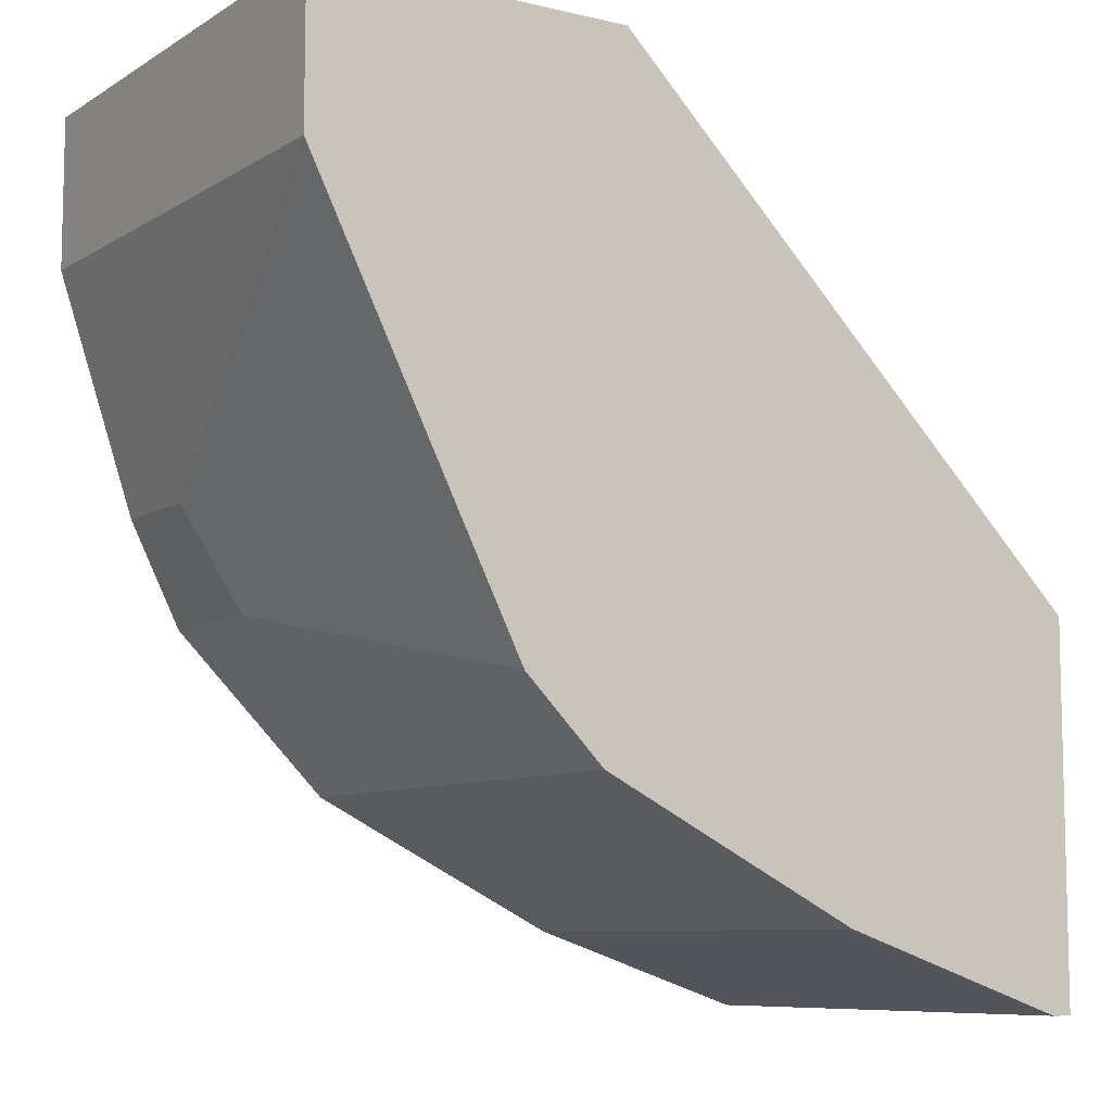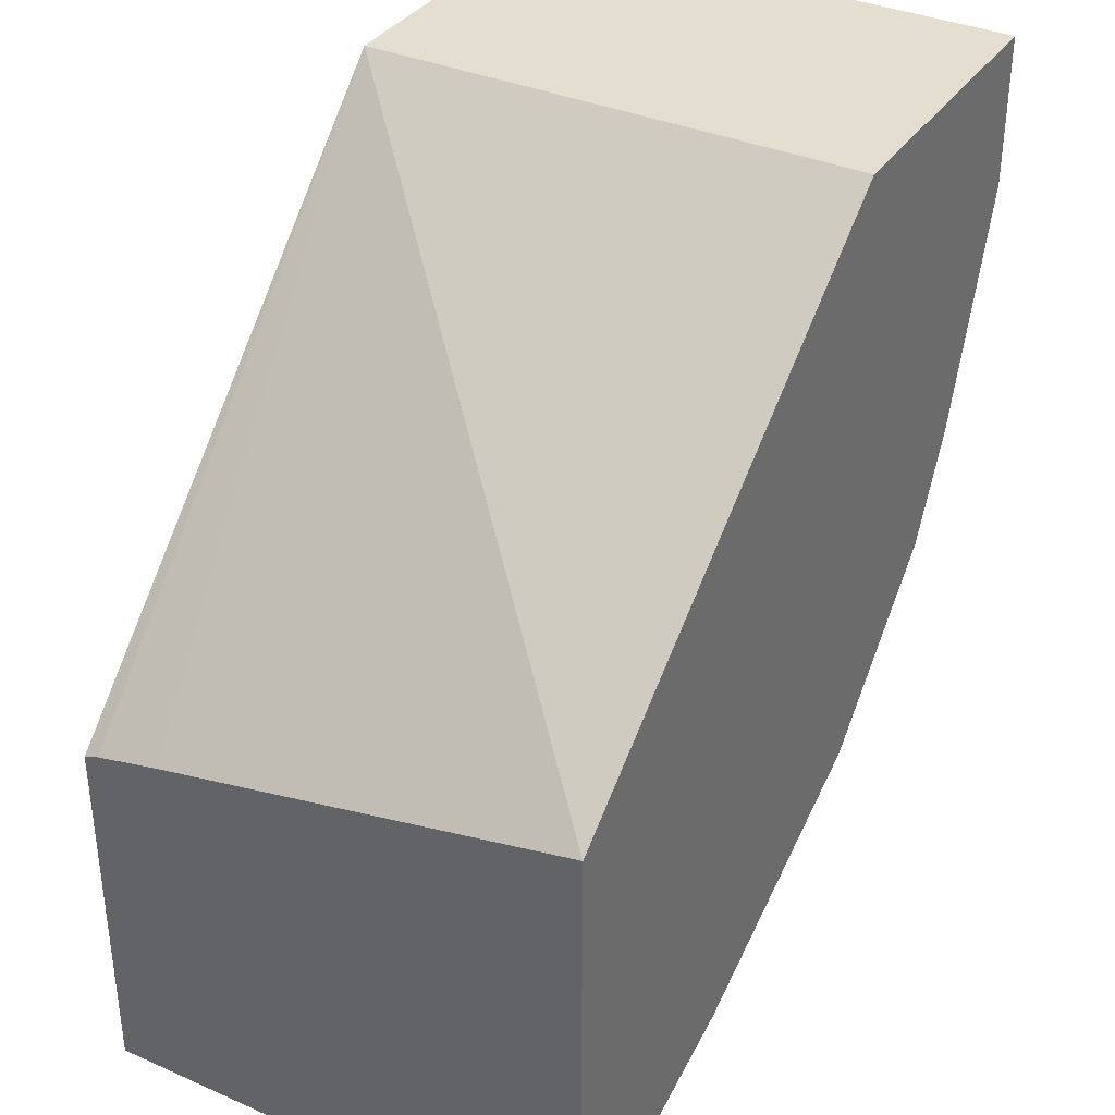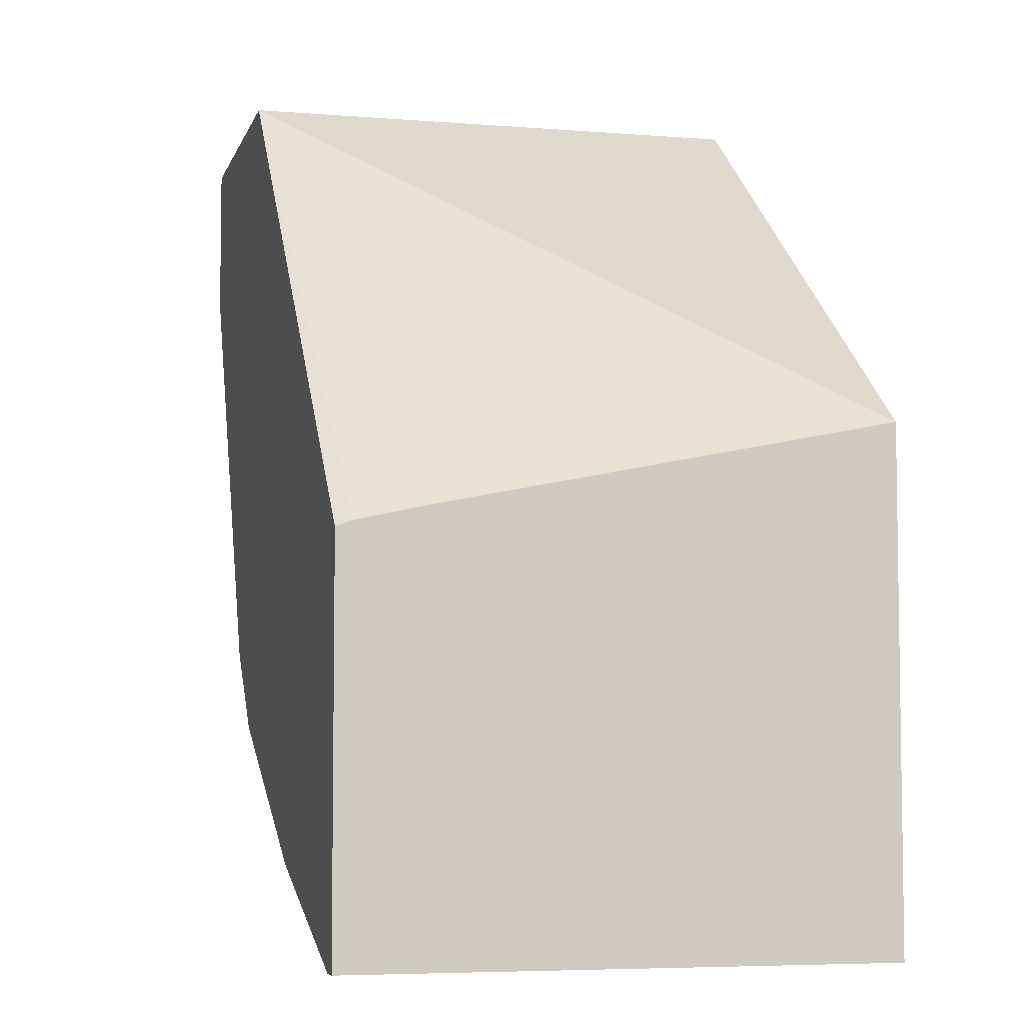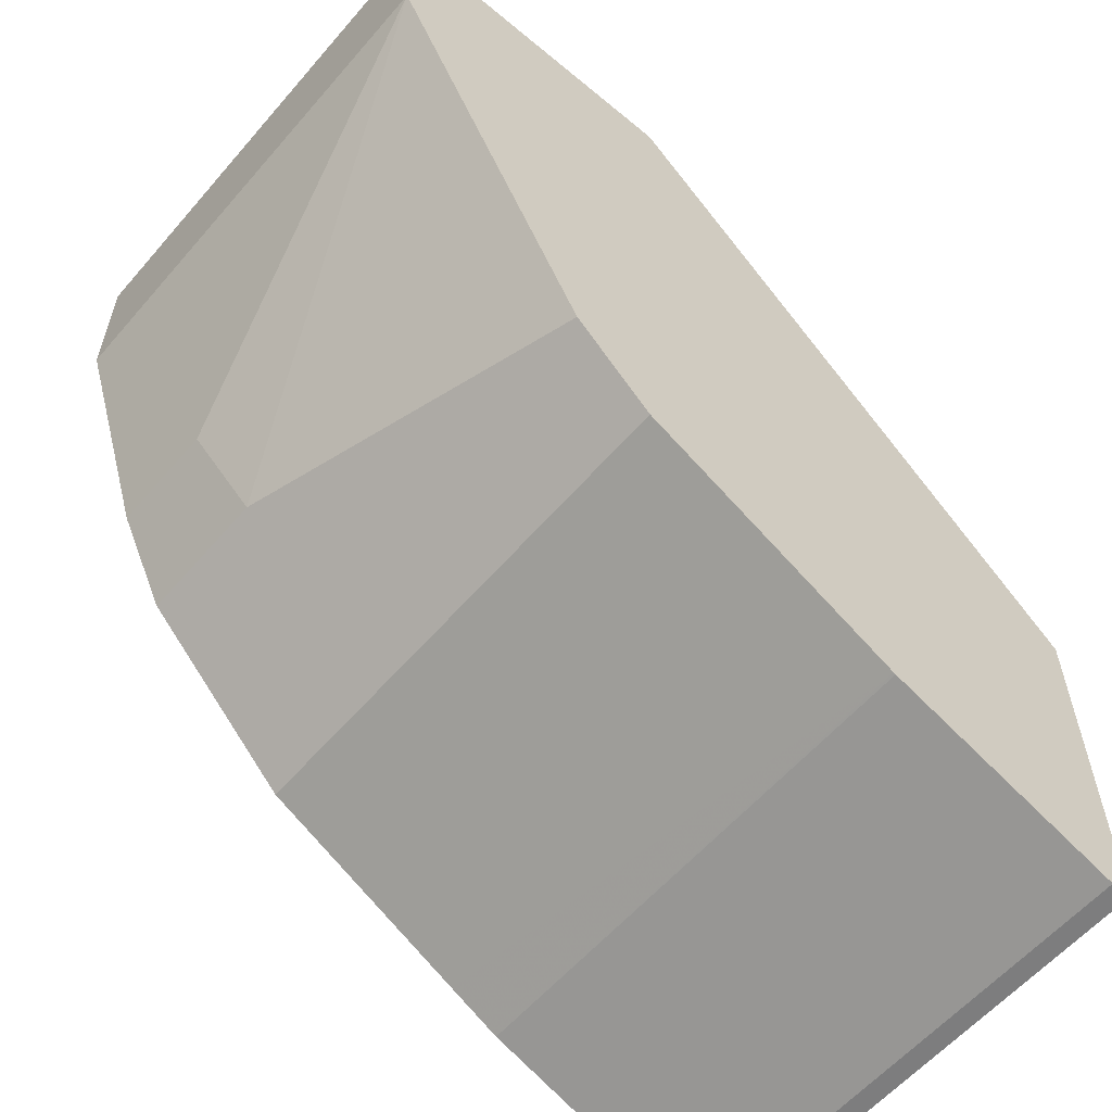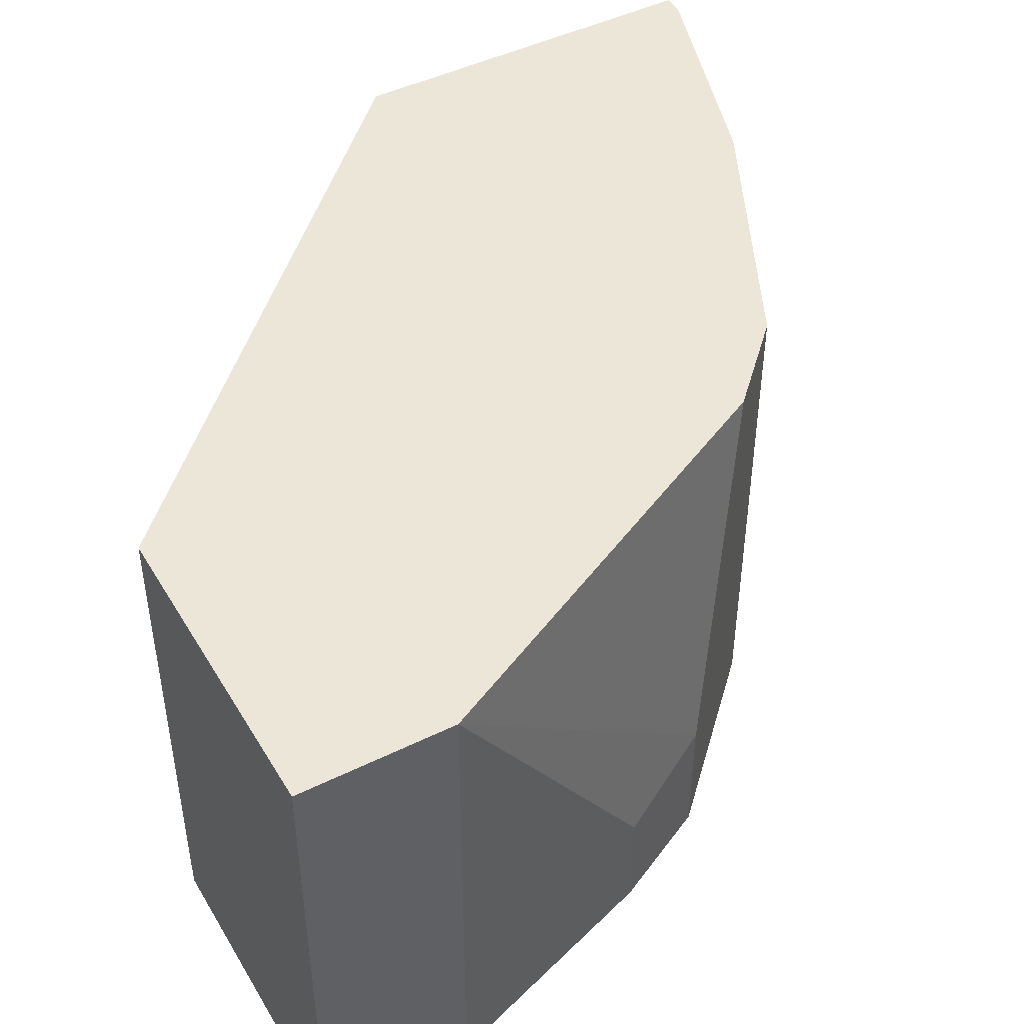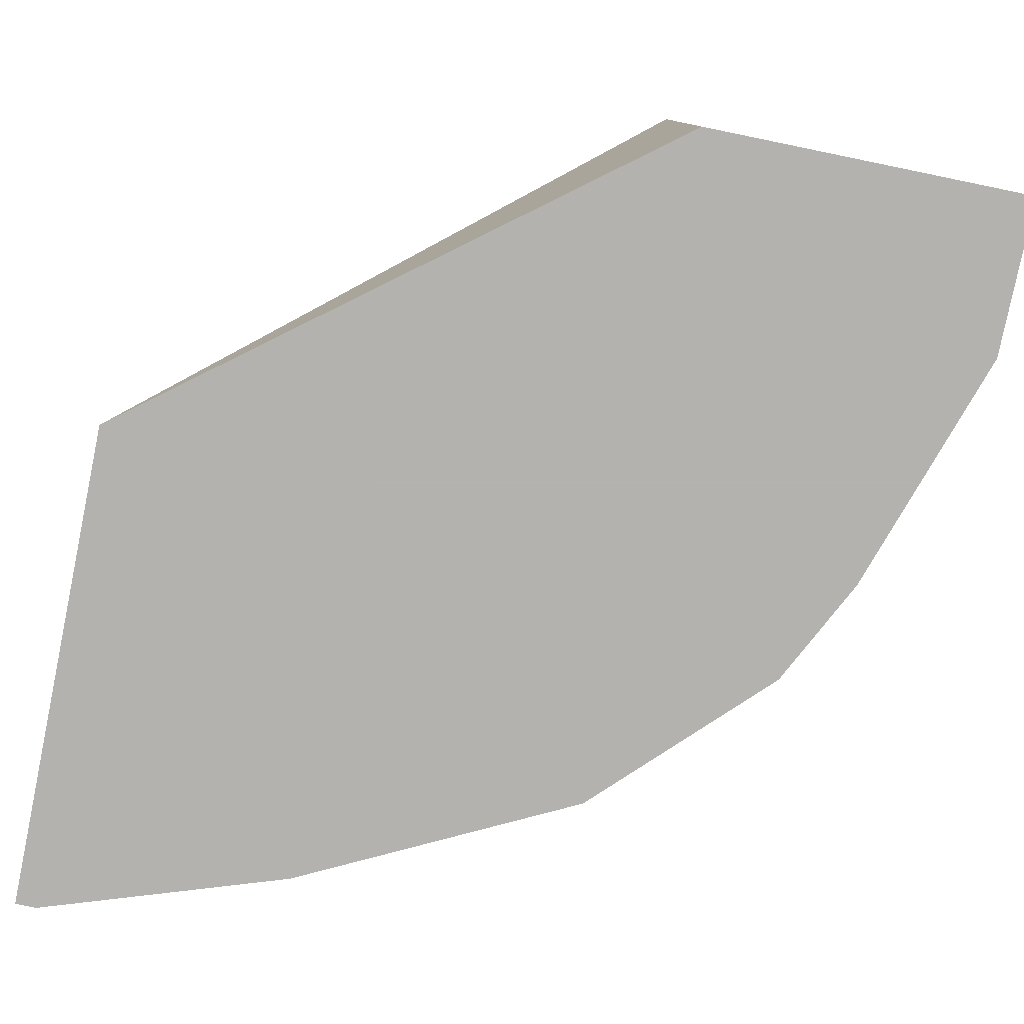
<metadata>
{"format":"obj","ext":"obj","renderer":"f3d","projection":"perspective","resolution":1024,"background":"white","views":[{"elev":-8.4,"azim":147.3,"up":"+Z"},{"elev":35.8,"azim":-60.2,"up":"+Z"},{"elev":-5.7,"azim":-104.0,"up":"+Z"},{"elev":-59.1,"azim":139.5,"up":"+Z"},{"elev":46.2,"azim":60.7,"up":"+Y"},{"elev":-79.8,"azim":-11.6,"up":"+Y"}]}
</metadata>
<code>
v 0.01447 0.08942 -0.1159
v 0.1372 0.08942 -0.02075
v 0.1372 0.2161 -0.02075
v 0.01447 0.196 -0.1372
v 0.01447 0.08942 -0.2352
v 0.2156 0.08942 -0.02075
v 0.2156 0.2161 -0.02075
v 0.01447 0.2161 -0.1423
v 0.01447 0.2122 -0.1408
v 0.01447 0.2108 -0.1405
v 0.01447 0.2161 -0.2352
v 0.01961 0.08942 -0.2352
v 0.2156 0.08942 -0.0588
v 0.2156 0.2161 -0.0588
v 0.01961 0.2161 -0.2352
v 0.0784 0.08942 -0.2156
v 0.196 0.08942 -0.1176
v 0.209 0.2161 -0.07188
v 0.196 0.1176 -0.1176
v 0.1829 0.1241 -0.1437
v 0.0784 0.2161 -0.2156
v 0.07897 0.2161 -0.2153
v 0.09147 0.08942 -0.2091
v 0.1829 0.08942 -0.1437
v 0.1764 0.2161 -0.1372
v 0.1633 0.2161 -0.1633
v 0.1437 0.08942 -0.1829
v 0.1437 0.2161 -0.1829
f 3 8 9
f 13 17 19
f 12 21 16
f 12 15 21
f 6 14 7
f 3 9 10
f 5 15 12
f 5 11 15
f 3 10 4
f 13 19 14
f 6 13 14
f 14 19 20
f 22 27 23
f 16 22 23
f 16 21 22
f 17 24 20
f 17 20 19
f 18 20 25
f 20 24 27
f 20 27 28
f 20 28 26
f 20 26 25
f 22 28 27
f 3 11 8
f 14 20 18
f 3 15 11
f 1 23 27
f 3 22 21
f 3 21 15
f 1 2 3
f 1 3 4
f 1 4 10
f 1 10 9
f 1 9 8
f 1 8 11
f 1 5 12
f 1 12 16
f 1 16 23
f 1 27 24
f 1 11 5
f 1 17 13
f 3 28 22
f 1 24 17
f 3 26 28
f 3 25 26
f 3 18 25
f 3 7 14
f 3 14 18
f 2 6 7
f 1 6 2
f 1 13 6
f 2 7 3

</code>
